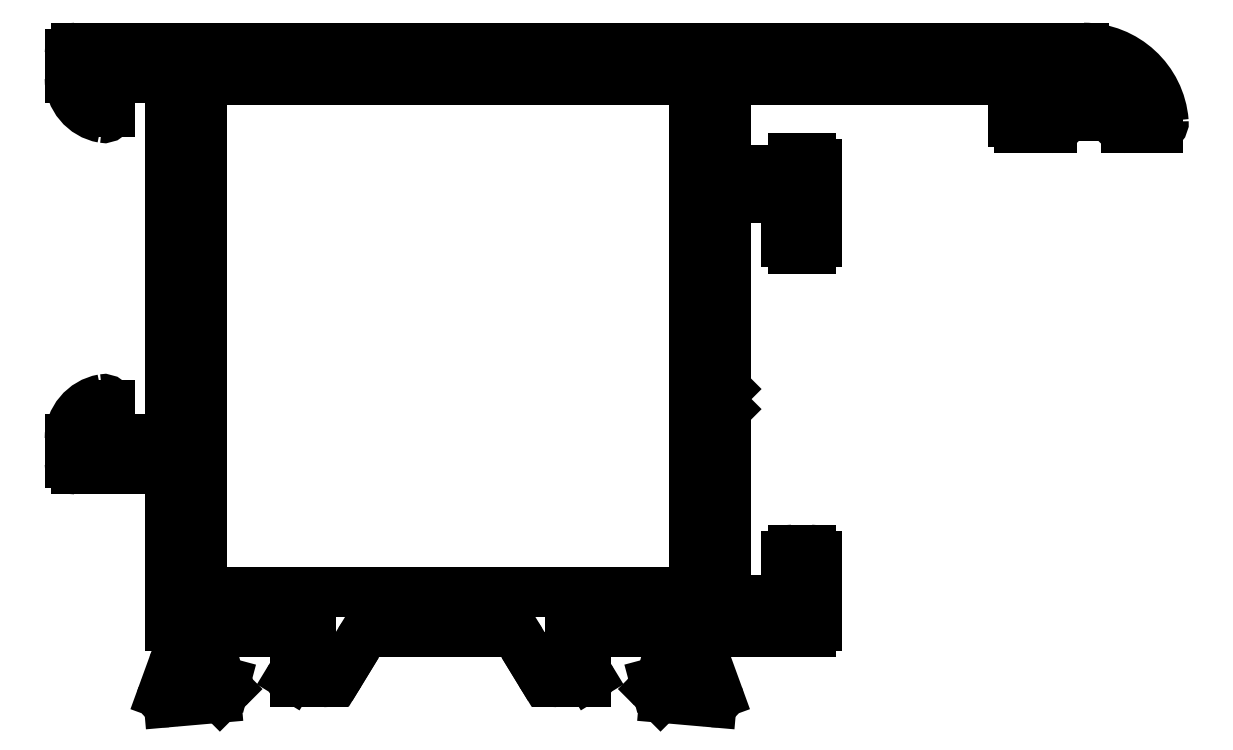
<metadata>
{"format":"dxf","ext":"dxf","renderer":"ezdxf+matplotlib","layout":"modelspace","background":"white","min_lineweight":24,"dpi":150}
</metadata>
<code>
0
SECTION
2
ENTITIES
0
ARC
8
0
10
673.9
20
783.3
30
0
40
0.3
50
90
51
180
0
LINE
8
0
10
697.8
20
783.6
30
0
11
673.9
21
783.6
31
0
0
LINE
8
0
10
673.6
20
783.3
30
0
11
673.6
21
758.4
31
0
0
ARC
8
0
10
697.8
20
783.3
30
0
40
0.3
50
0
51
90
0
ARC
8
0
10
673.9
20
758.4
30
0
40
0.3
50
180
51
270
0
LINE
8
0
10
698.1
20
758.4
30
0
11
698.1
21
783.3
31
0
0
LINE
8
0
10
673.9
20
758.1
30
0
11
697.8
21
758.1
31
0
0
ARC
8
0
10
697.8
20
758.4
30
0
40
0.3
50
270
51
0
0
LINE
8
0
10
698.3
20
754.9
30
0
11
698.3
21
755.8
31
0
0
ARC
8
0
10
698.6
20
755.8
30
0
40
0.3
50
90
51
180
0
ARC
8
0
10
698.6
20
754.9
30
0
40
0.3
50
180
51
259.1
0
LINE
8
0
10
698.6
20
756.1
30
0
11
703.9
21
756.1
31
0
0
ARC
8
0
10
698.5
20
754.3
30
0
40
0.3
50
20
51
79.1
0
ARC
8
0
10
703.9
20
756.4
30
0
40
0.3
50
270
51
0
0
LINE
8
0
10
699.3
20
753
30
0
11
698.8
21
754.4
31
0
0
LINE
8
0
10
704.2
20
756.4
30
0
11
704.2
21
759.9
31
0
0
ARC
8
0
10
699
20
752.9
30
0
40
0.2813
50
359.3
51
20.28
0
ARC
8
0
10
703.9
20
759.9
30
0
40
0.3
50
0
51
90
0
ARC
8
0
10
699
20
752.9
30
0
40
0.3
50
265
51
360
0
LINE
8
0
10
703.9
20
760.2
30
0
11
703
21
760.2
31
0
0
LINE
8
0
10
696.6
20
752.8
30
0
11
699
21
752.6
31
0
0
ARC
8
0
10
703
20
759.9
30
0
40
0.3
50
90
51
180
0
ARC
8
0
10
696.6
20
753.1
30
0
40
0.3
50
225
51
265
0
LINE
8
0
10
702.7
20
759.9
30
0
11
702.7
21
758
31
0
0
LINE
8
0
10
696.1
20
753.2
30
0
11
696.4
21
752.9
31
0
0
ARC
8
0
10
702.4
20
758
30
0
40
0.3
50
270
51
1.737e-10
0
ARC
8
0
10
696.2
20
753.4
30
0
40
0.2
50
105
51
225
0
LINE
8
0
10
702.4
20
757.7
30
0
11
700
21
757.7
31
0
0
LINE
8
0
10
696.3
20
753.6
30
0
11
696.1
21
753.6
31
0
0
ARC
8
0
10
700
20
758
30
0
40
0.3
50
180
51
270
0
ARC
8
0
10
696.3
20
753.8
30
0
40
0.2
50
285
51
345
0
LINE
8
0
10
699.7
20
758
30
0
11
699.7
21
767.2
31
0
0
LINE
8
0
10
697
20
755.8
30
0
11
696.5
21
753.8
31
0
0
LINE
8
0
10
699.7
20
767.2
30
0
11
699.2
21
767.7
31
0
0
ARC
8
0
10
696.7
20
755.8
30
0
40
0.3
50
345
51
360
0
LINE
8
0
10
699.2
20
767.7
30
0
11
699.7
21
768.2
31
0
0
LINE
8
0
10
697
20
756
30
0
11
697
21
755.8
31
0
0
LINE
8
0
10
699.7
20
768.2
30
0
11
699.7
21
777.4
31
0
0
ARC
8
0
10
696.7
20
756
30
0
40
0.3
50
360
51
138.2
0
ARC
8
0
10
700
20
777.4
30
0
40
0.3
50
90
51
180
0
ARC
8
0
10
696.2
20
756.4
30
0
40
0.3
50
276.4
51
318.2
0
LINE
8
0
10
700
20
777.7
30
0
11
702.4
21
777.7
31
0
0
LINE
8
0
10
692.2
20
756.1
30
0
11
696.3
21
756.1
31
0
0
ARC
8
0
10
702.4
20
777.4
30
0
40
0.3
50
0
51
90
0
ARC
8
0
10
692.2
20
755.8
30
0
40
0.3
50
90
51
180
0
LINE
8
0
10
702.7
20
777.4
30
0
11
702.7
21
775.5
31
0
0
LINE
8
0
10
691.9
20
755.6
30
0
11
691.9
21
755.8
31
0
0
ARC
8
0
10
703
20
775.5
30
0
40
0.3
50
180
51
270
0
ARC
8
0
10
692.2
20
755.6
30
0
40
0.3
50
180
51
211.4
0
LINE
8
0
10
703
20
775.2
30
0
11
703.9
21
775.2
31
0
0
LINE
8
0
10
692.9
20
753.9
30
0
11
691.9
21
755.4
31
0
0
ARC
8
0
10
703.9
20
775.5
30
0
40
0.3
50
270
51
0
0
ARC
8
0
10
692.7
20
753.8
30
0
40
0.2
50
270
51
31.4
0
LINE
8
0
10
704.2
20
775.5
30
0
11
704.2
21
779.4
31
0
0
LINE
8
0
10
691.3
20
753.6
30
0
11
692.7
21
753.6
31
0
0
ARC
8
0
10
703.9
20
779.4
30
0
40
0.3
50
0
51
90
0
ARC
8
0
10
691.3
20
754.6
30
0
40
1
50
211.4
51
270
0
LINE
8
0
10
703.9
20
779.7
30
0
11
703
21
779.7
31
0
0
LINE
8
0
10
690.2
20
754.4
30
0
11
690.4
21
754.1
31
0
0
ARC
8
0
10
703
20
779.4
30
0
40
0.3
50
90
51
180
0
LINE
8
0
10
689.5
20
755.6
30
0
11
690.2
21
754.4
31
0
0
ARC
8
0
10
702.4
20
779.4
30
0
40
0.3
50
270
51
1.737e-09
0
ARC
8
0
10
688.6
20
755.1
30
0
40
1
50
31.4
51
90
0
LINE
8
0
10
702.4
20
779.1
30
0
11
700
21
779.1
31
0
0
LINE
8
0
10
682.3
20
756.1
30
0
11
688.6
21
756.1
31
0
0
ARC
8
0
10
700
20
779.4
30
0
40
0.3
50
180
51
270
0
ARC
8
0
10
682.3
20
755.1
30
0
40
1
50
90
51
148.6
0
LINE
8
0
10
699.7
20
779.4
30
0
11
699.7
21
783.3
31
0
0
LINE
8
0
10
680.7
20
754.4
30
0
11
681.4
21
755.6
31
0
0
ARC
8
0
10
700
20
783.3
30
0
40
0.3
50
90
51
180
0
LINE
8
0
10
680.5
20
754.1
30
0
11
680.7
21
754.4
31
0
0
LINE
8
0
10
700
20
783.6
30
0
11
713.7
21
783.6
31
0
0
ARC
8
0
10
679.6
20
754.6
30
0
40
1
50
270
51
328.6
0
ARC
8
0
10
713.7
20
783.3
30
0
40
0.3
50
0
51
90
0
LINE
8
0
10
678.2
20
753.6
30
0
11
679.6
21
753.6
31
0
0
LINE
8
0
10
714
20
783.3
30
0
11
714
21
781.5
31
0
0
ARC
8
0
10
678.2
20
753.8
30
0
40
0.2
50
148.6
51
270
0
ARC
8
0
10
714.3
20
781.5
30
0
40
0.3
50
180
51
270
0
LINE
8
0
10
678.9
20
755.4
30
0
11
678
21
753.9
31
0
0
LINE
8
0
10
714.3
20
781.2
30
0
11
715.9
21
781.2
31
0
0
ARC
8
0
10
678.7
20
755.6
30
0
40
0.3
50
328.6
51
360
0
ARC
8
0
10
715.9
20
781.8
30
0
40
0.6
50
270
51
360
0
LINE
8
0
10
679
20
755.8
30
0
11
679
21
755.6
31
0
0
LINE
8
0
10
716.5
20
781.8
30
0
11
716.5
21
781.9
31
0
0
ARC
8
0
10
678.7
20
755.8
30
0
40
0.3
50
360
51
90
0
ARC
8
0
10
716.2
20
781.9
30
0
40
0.3
50
0
51
90
0
LINE
8
0
10
674.6
20
756.1
30
0
11
678.7
21
756.1
31
0
0
LINE
8
0
10
716.2
20
782.2
30
0
11
715.5
21
782.2
31
0
0
ARC
8
0
10
674.6
20
756.4
30
0
40
0.3
50
221.8
51
266
0
ARC
8
0
10
715.5
20
782.5
30
0
40
0.3
50
180
51
270
0
ARC
8
0
10
674.2
20
756
30
0
40
0.3
50
41.81
51
180
0
LINE
8
0
10
715.2
20
782.5
30
0
11
715.2
21
783.7
31
0
0
LINE
8
0
10
673.9
20
755.8
30
0
11
673.9
21
756
31
0
0
ARC
8
0
10
715.5
20
783.7
30
0
40
0.3
50
90
51
180
0
ARC
8
0
10
674.2
20
755.8
30
0
40
0.3
50
180
51
195
0
LINE
8
0
10
715.5
20
784
30
0
11
717.5
21
784
31
0
0
LINE
8
0
10
674.4
20
753.8
30
0
11
673.9
21
755.8
31
0
0
ARC
8
0
10
717.5
20
781.2
30
0
40
2.8
50
31.33
51
90
0
ARC
8
0
10
674.6
20
753.8
30
0
40
0.2
50
195
51
255
0
ARC
8
0
10
719.6
20
782.5
30
0
40
0.3
50
270
51
31.33
0
LINE
8
0
10
674.7
20
753.6
30
0
11
674.6
21
753.6
31
0
0
LINE
8
0
10
719.6
20
782.2
30
0
11
719.3
21
782.2
31
0
0
ARC
8
0
10
674.7
20
753.4
30
0
40
0.2
50
315
51
75
0
ARC
8
0
10
719.3
20
781.9
30
0
40
0.3
50
90
51
180
0
LINE
8
0
10
674.5
20
752.9
30
0
11
674.8
21
753.2
31
0
0
LINE
8
0
10
719
20
781.9
30
0
11
719
21
781.8
31
0
0
ARC
8
0
10
674.3
20
753.1
30
0
40
0.3
50
275
51
315
0
ARC
8
0
10
719.6
20
781.8
30
0
40
0.6
50
180
51
270
0
LINE
8
0
10
671.9
20
752.6
30
0
11
674.3
21
752.8
31
0
0
LINE
8
0
10
719.6
20
781.2
30
0
11
721.2
21
781.2
31
0
0
ARC
8
0
10
671.9
20
752.9
30
0
40
0.3
50
180
51
275
0
ARC
8
0
10
721.2
20
781.5
30
0
40
0.3
50
270
51
4.651
0
ARC
8
0
10
671.9
20
752.9
30
0
40
0.2813
50
159.7
51
180.7
0
ARC
8
0
10
717.5
20
781.2
30
0
40
4
50
4.651
51
90
0
LINE
8
0
10
672.1
20
754.4
30
0
11
671.6
21
753
31
0
0
LINE
8
0
10
717.5
20
785.2
30
0
11
667.3
21
785.2
31
0
0
ARC
8
0
10
672.4
20
754.3
30
0
40
0.3
50
100.9
51
160
0
ARC
8
0
10
667.3
20
784.9
30
0
40
0.3
50
90
51
180
0
ARC
8
0
10
672.3
20
754.9
30
0
40
0.3
50
280.9
51
0
0
LINE
8
0
10
667
20
784.9
30
0
11
667
21
783.7
31
0
0
LINE
8
0
10
672.6
20
755.8
30
0
11
672.6
21
754.9
31
0
0
ARC
8
0
10
669
20
783.7
30
0
40
2
50
180
51
259.8
0
ARC
8
0
10
672.3
20
755.8
30
0
40
0.3
50
0
51
90
0
ARC
8
0
10
668.7
20
782
30
0
40
0.3
50
259.8
51
360
0
LINE
8
0
10
672.3
20
756.1
30
0
11
672.3
21
756.1
31
0
0
LINE
8
0
10
669
20
782
30
0
11
669
21
783.4
31
0
0
ARC
8
0
10
672.3
20
756.4
30
0
40
0.3
50
180
51
270
0
ARC
8
0
10
669.3
20
783.4
30
0
40
0.3
50
90
51
180
0
LINE
8
0
10
672
20
763.9
30
0
11
672
21
756.4
31
0
0
LINE
8
0
10
669.3
20
783.7
30
0
11
671.7
21
783.7
31
0
0
ARC
8
0
10
671.7
20
763.9
30
0
40
0.3
50
360
51
90
0
ARC
8
0
10
671.7
20
783.4
30
0
40
0.3
50
0
51
90
0
LINE
8
0
10
667.3
20
764.2
30
0
11
671.7
21
764.2
31
0
0
LINE
8
0
10
672
20
783.4
30
0
11
672
21
766
31
0
0
ARC
8
0
10
667.3
20
764.5
30
0
40
0.3
50
180
51
270
0
ARC
8
0
10
671.7
20
766
30
0
40
0.3
50
270
51
0
0
LINE
8
0
10
667
20
765.7
30
0
11
667
21
764.5
31
0
0
LINE
8
0
10
671.7
20
765.7
30
0
11
669.3
21
765.7
31
0
0
ARC
8
0
10
669
20
765.7
30
0
40
2
50
100.2
51
180
0
ARC
8
0
10
669.3
20
766
30
0
40
0.3
50
180
51
270
0
ARC
8
0
10
668.7
20
767.4
30
0
40
0.3
50
360
51
100.2
0
LINE
8
0
10
669
20
766
30
0
11
669
21
767.4
31
0
0
ENDSEC
0
EOF

</code>
